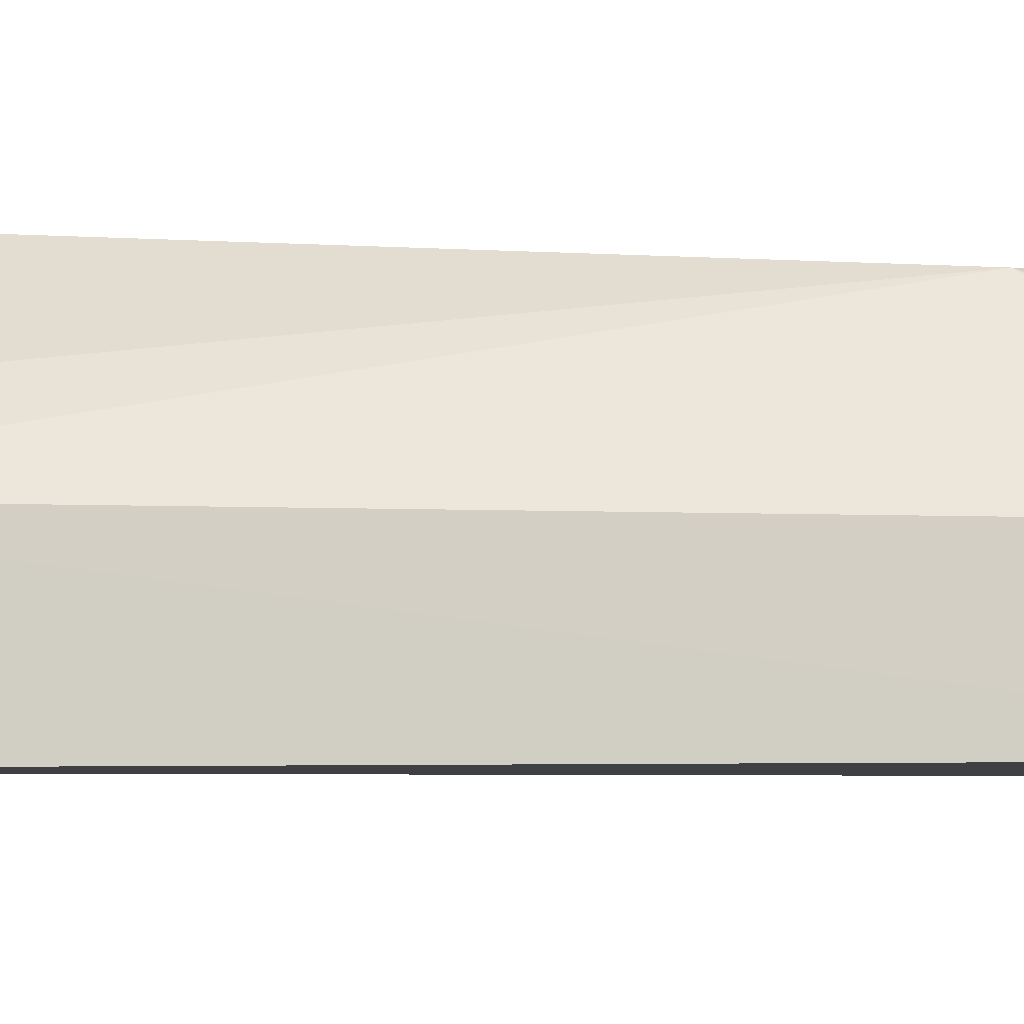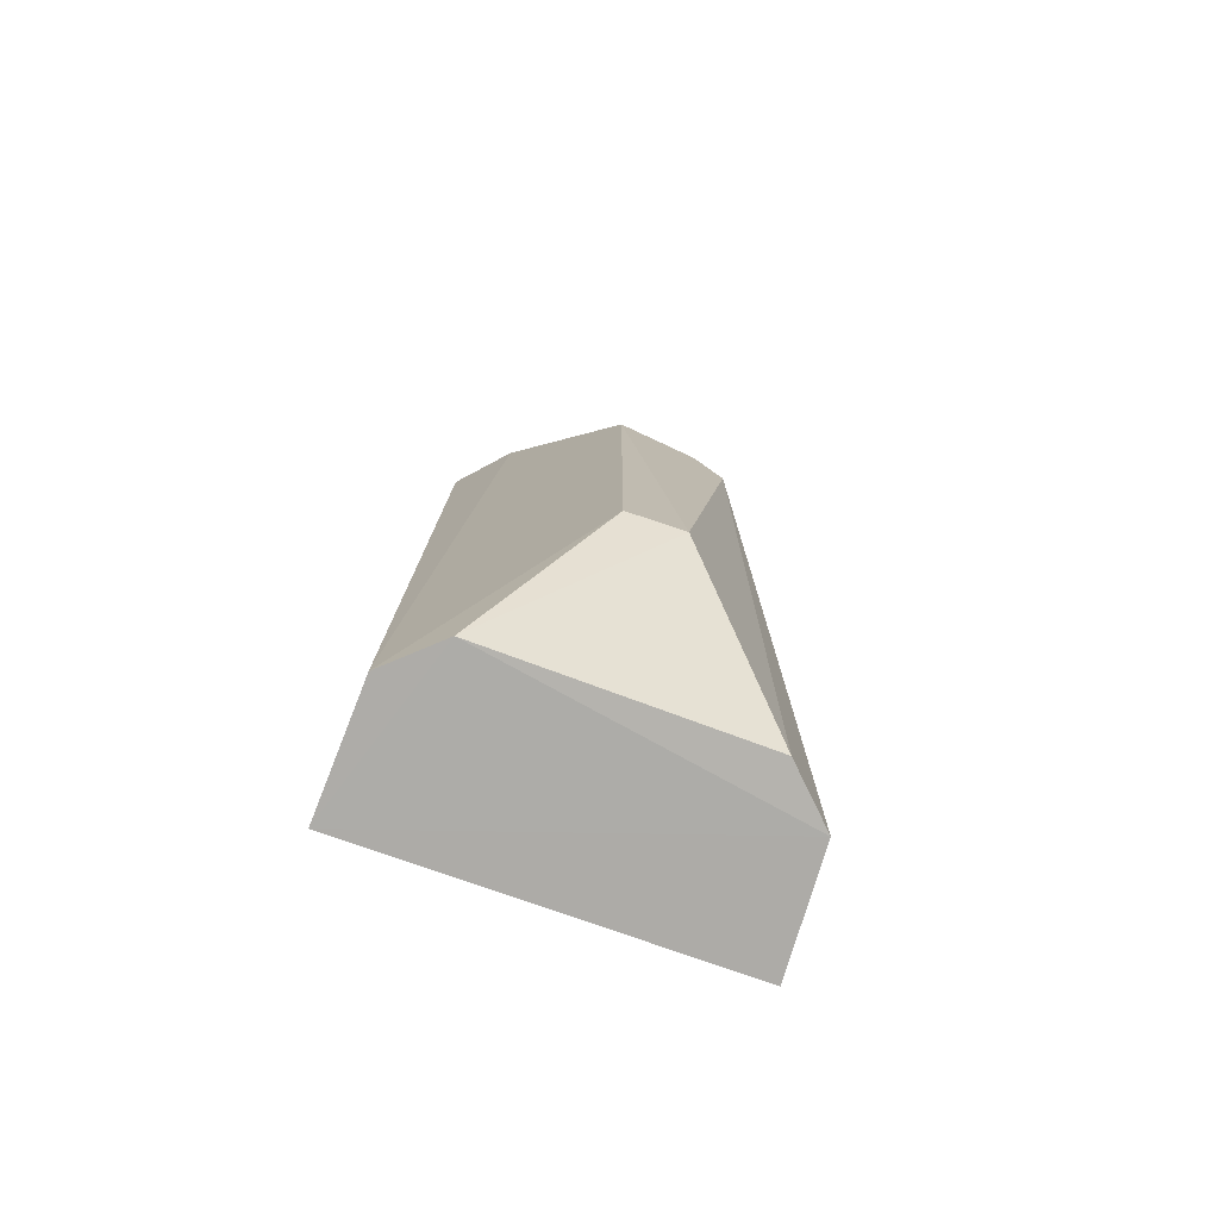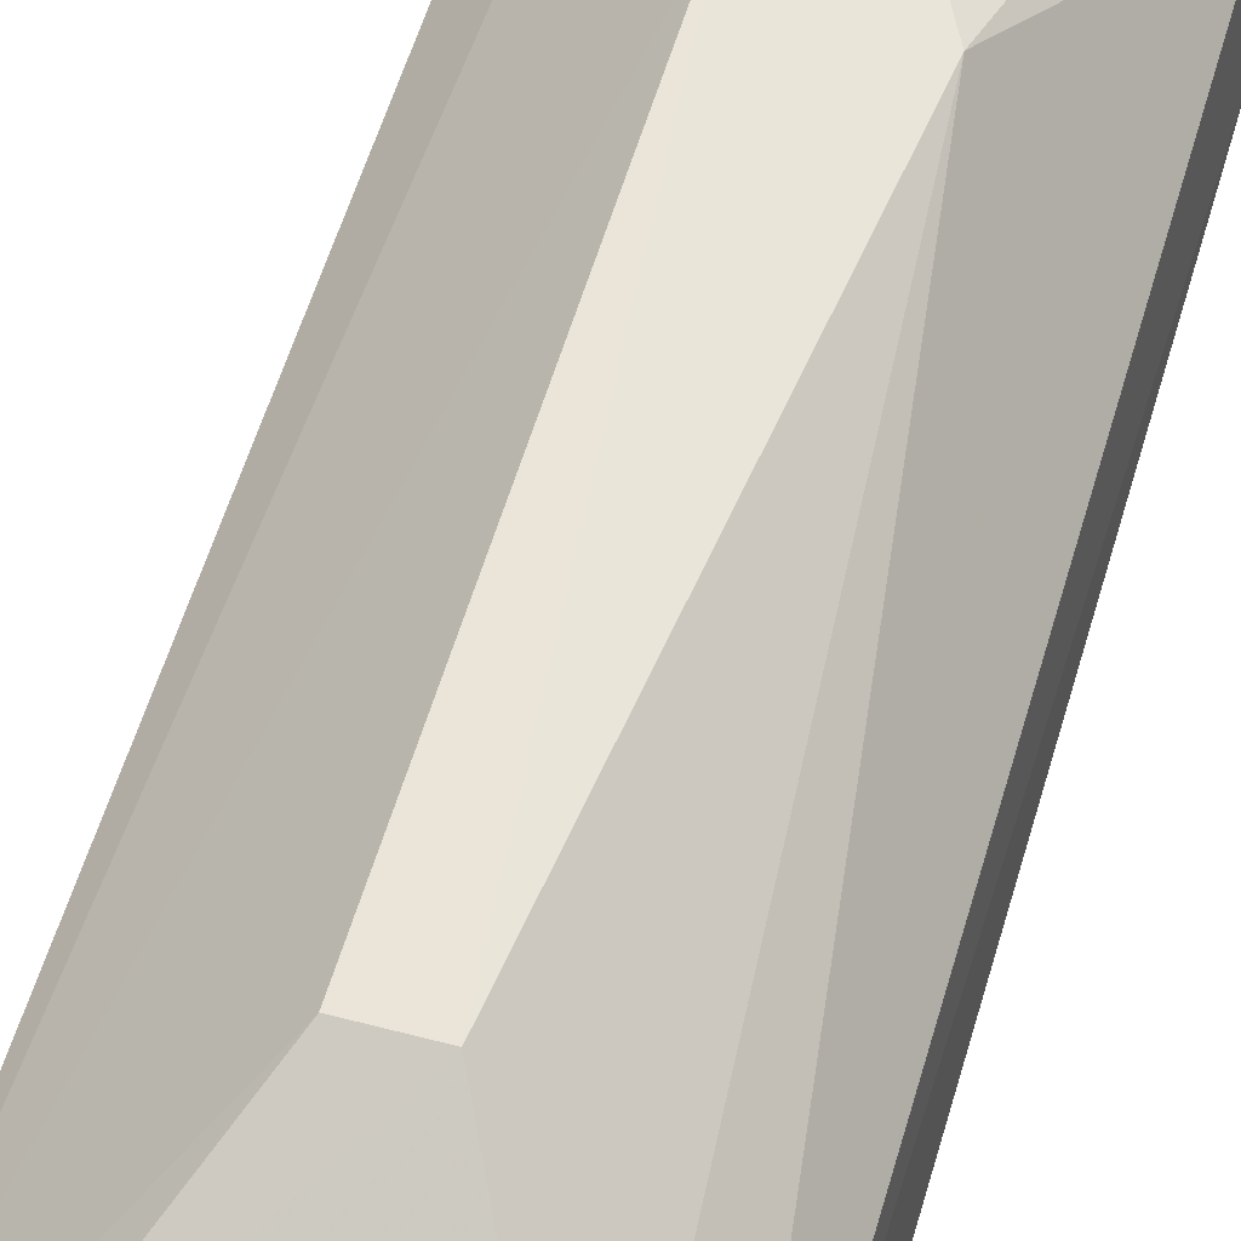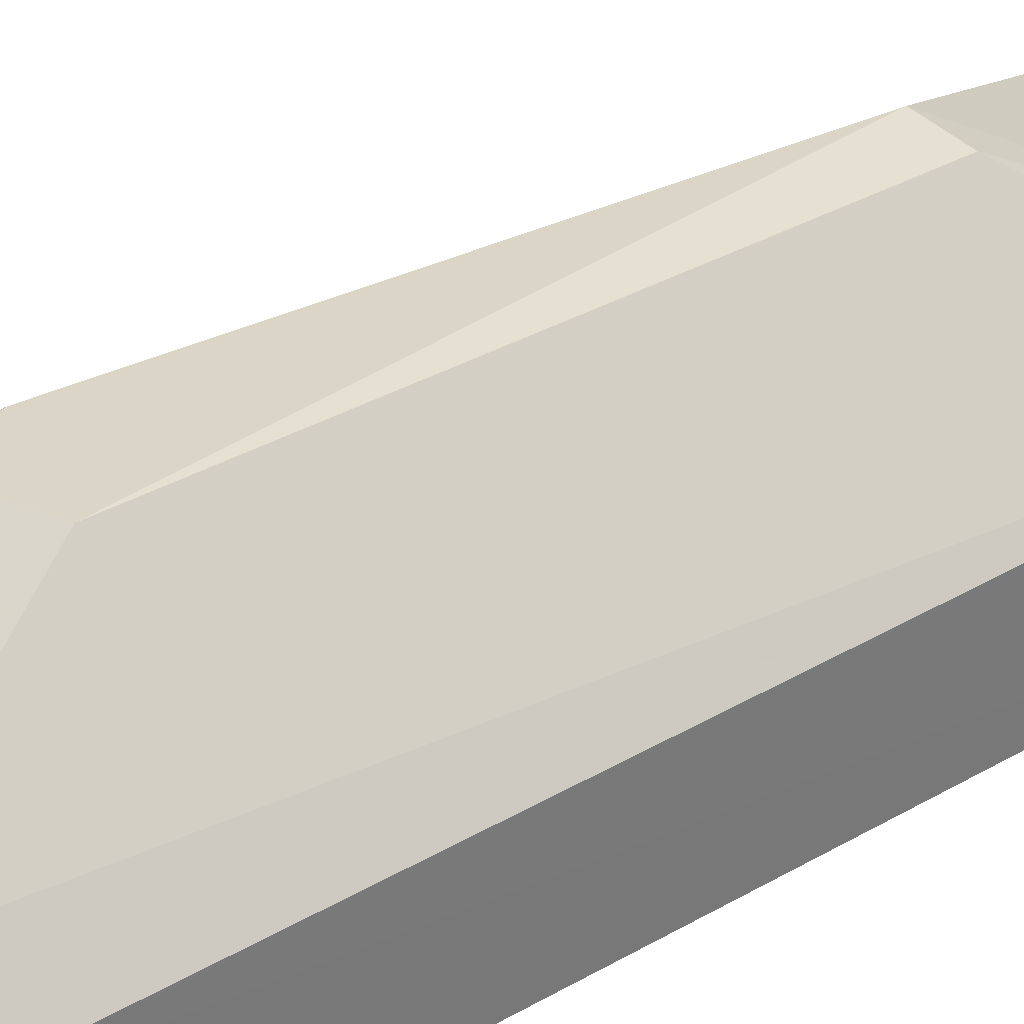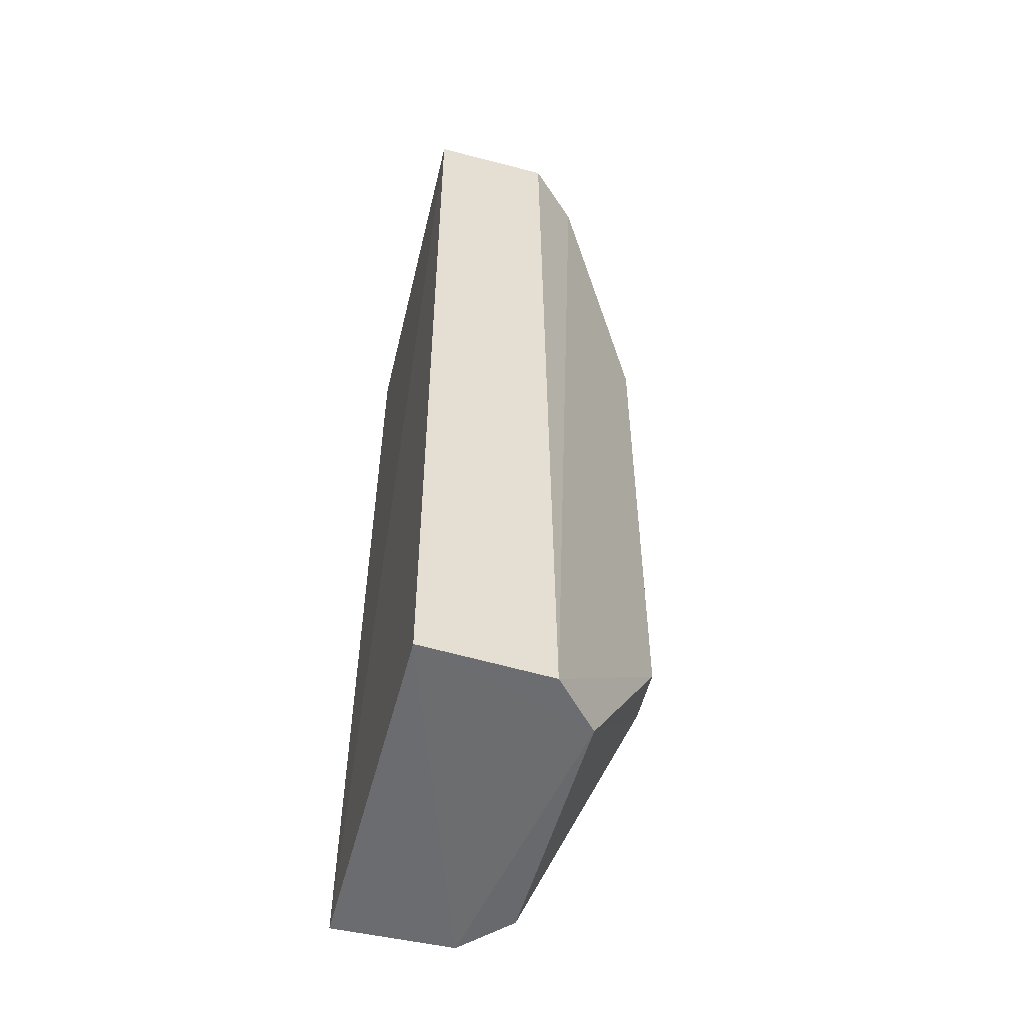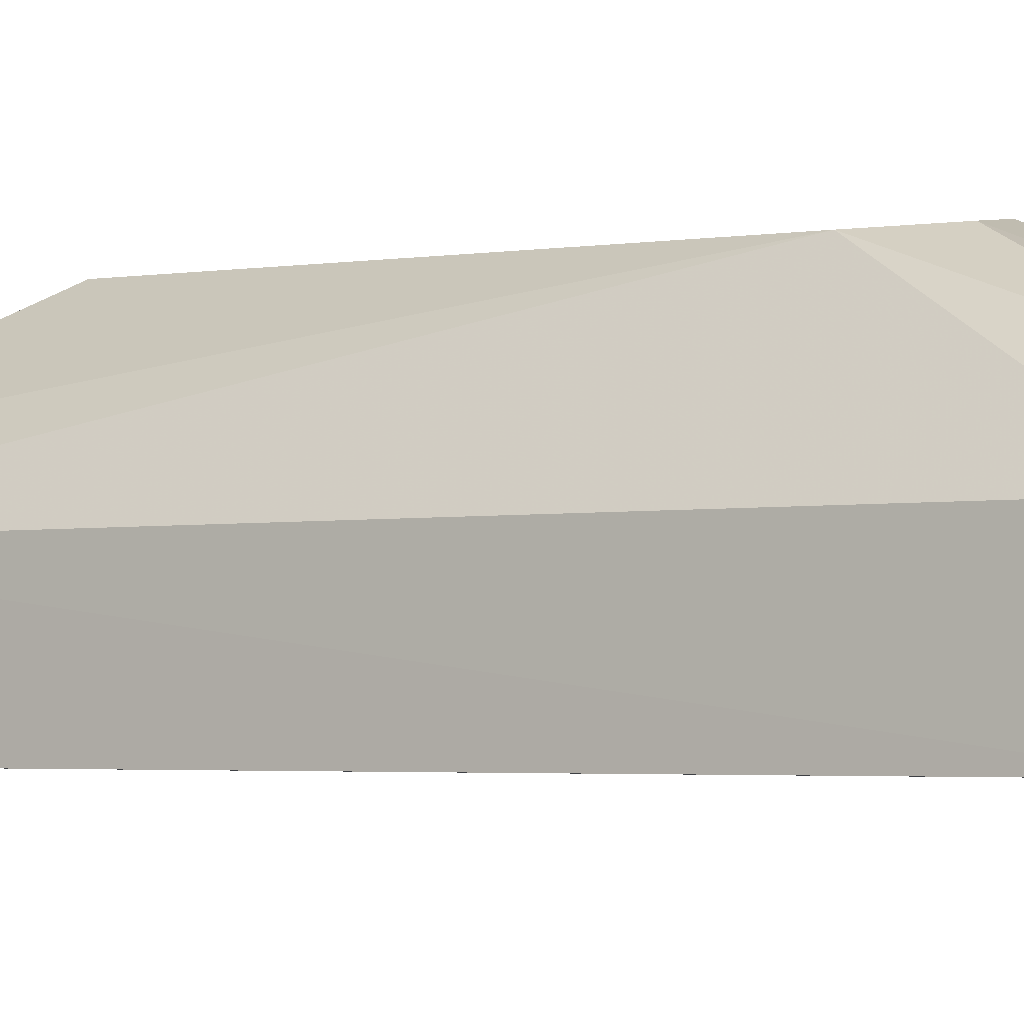
<metadata>
{"format":"obj","ext":"obj","renderer":"f3d","projection":"perspective","resolution":1024,"background":"white","views":[{"elev":-3.8,"azim":80.2,"up":"+Z"},{"elev":-78.1,"azim":-19.6,"up":"+Y"},{"elev":58.5,"azim":16.4,"up":"+Z"},{"elev":36.6,"azim":-126.5,"up":"+Z"},{"elev":-53.4,"azim":-104.6,"up":"+Y"},{"elev":-2.6,"azim":125.8,"up":"+Z"}]}
</metadata>
<code>
v 0.03556 -0.01136 0.02783
v 0.0486 -0.09287 0.01365
v 0.04971 0.007098 0.001352
v 0.01085 0.006711 0.000506
v 0.01129 -0.09273 0.0141
v 0.0493 -0.09248 0.000872
v 0.01624 0.006635 0.01891
v 0.0488 0.006935 0.01352
v 0.03231 -0.07168 0.02895
v 0.01083 -0.0924 0.000726
v 0.01122 0.007048 0.01336
v 0.03878 -0.01744 0.0275
v 0.0435 0.007004 0.01883
v 0.01648 -0.09289 0.01887
v 0.02658 -0.01418 0.02899
v 0.04355 -0.09273 0.01858
v 0.02647 -0.07176 0.02883
f 6 3 2
f 6 4 3
f 8 2 3
f 10 4 6
f 10 6 2
f 11 3 4
f 11 5 7
f 11 10 5
f 11 4 10
f 12 2 8
f 13 7 1
f 13 12 8
f 13 1 12
f 13 11 7
f 13 8 3
f 13 3 11
f 14 10 2
f 14 5 10
f 15 1 7
f 15 7 5
f 15 12 1
f 15 9 12
f 16 12 9
f 16 2 12
f 16 14 2
f 16 9 14
f 17 14 9
f 17 9 15
f 17 15 5
f 17 5 14

</code>
